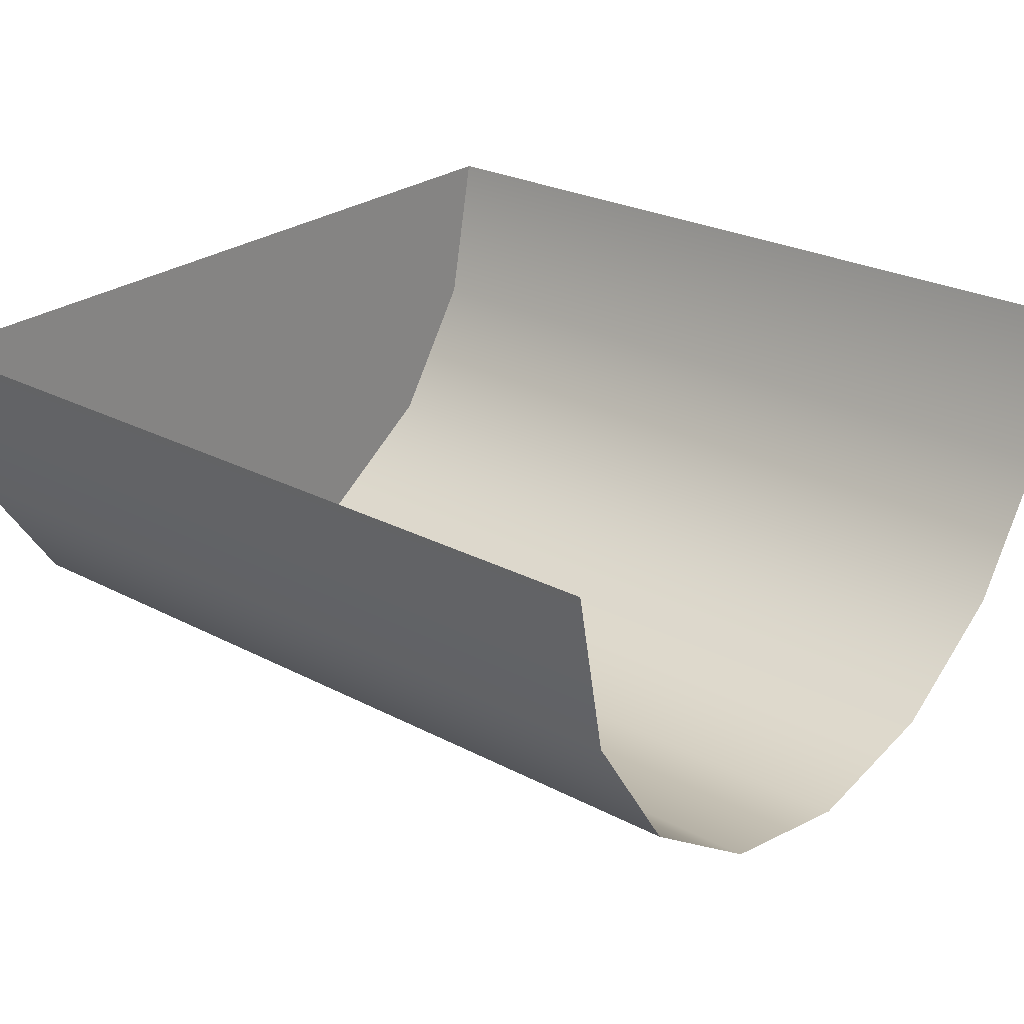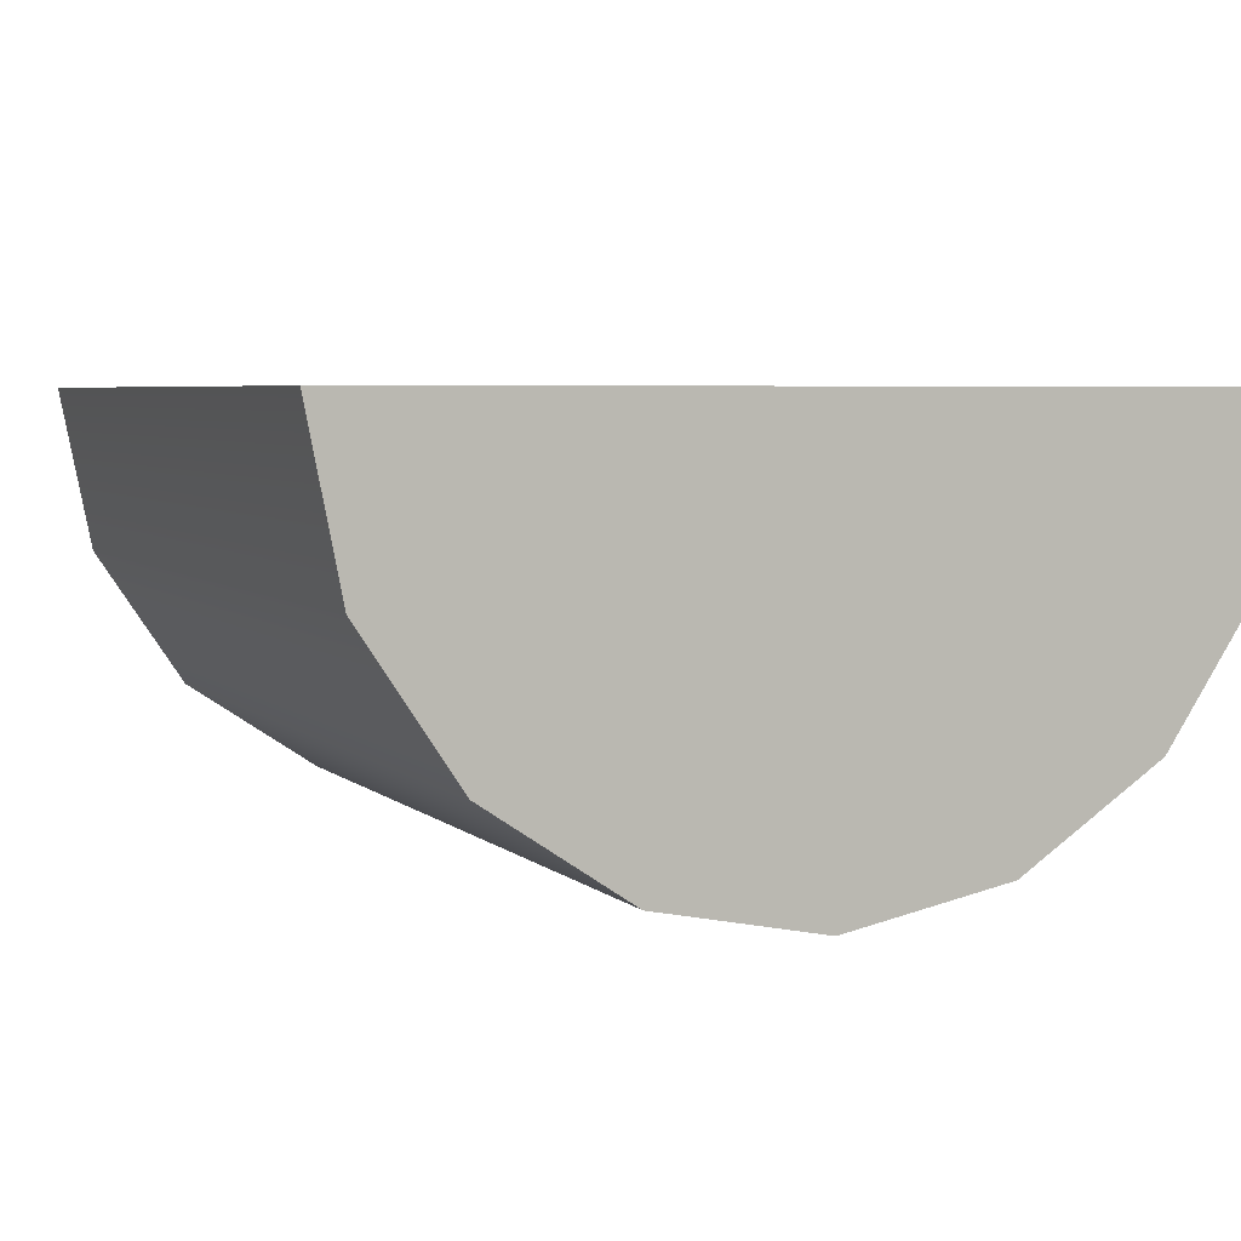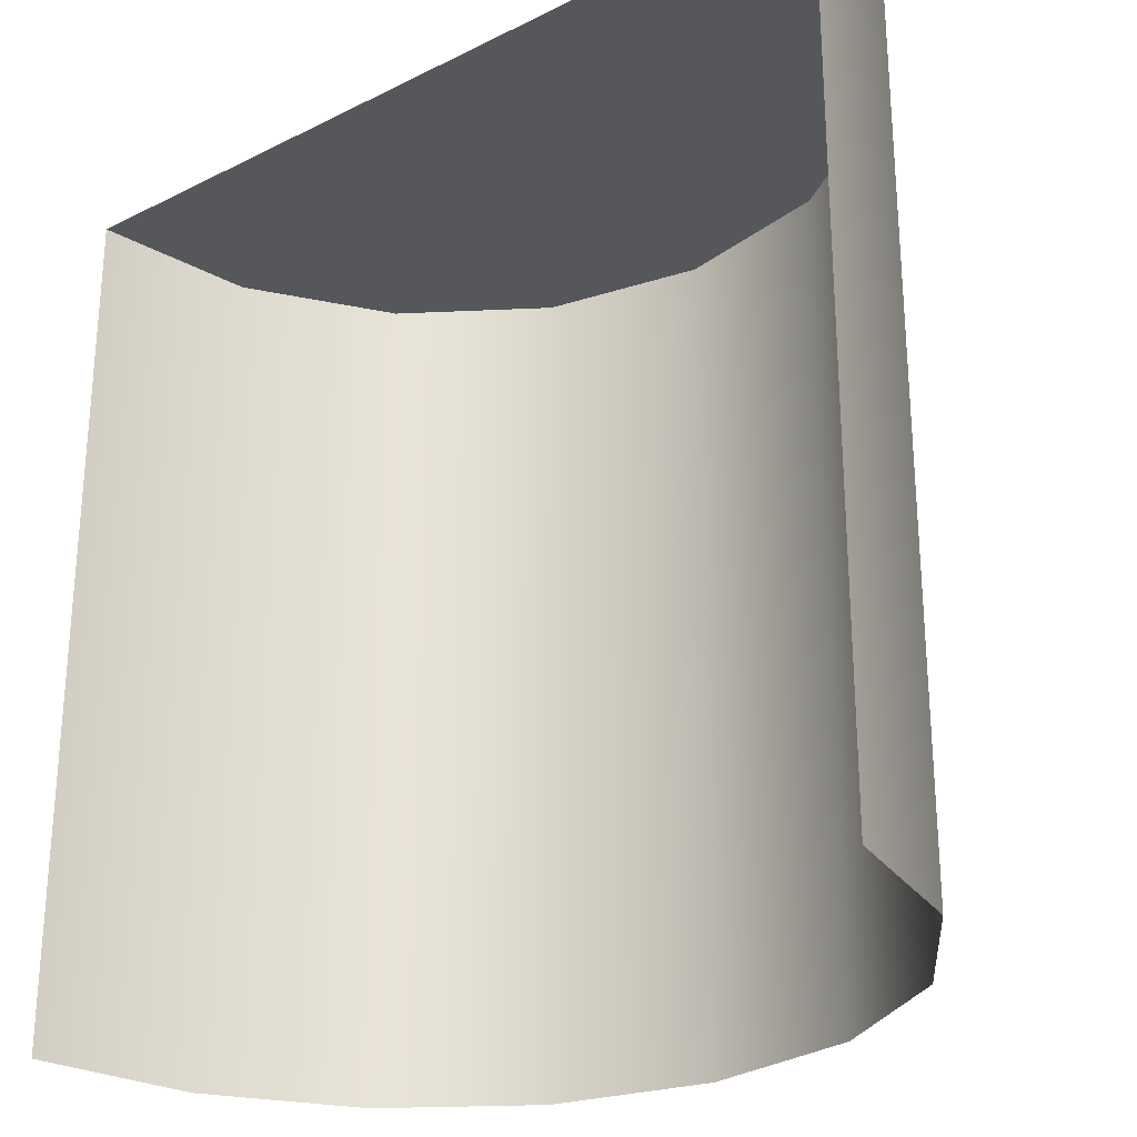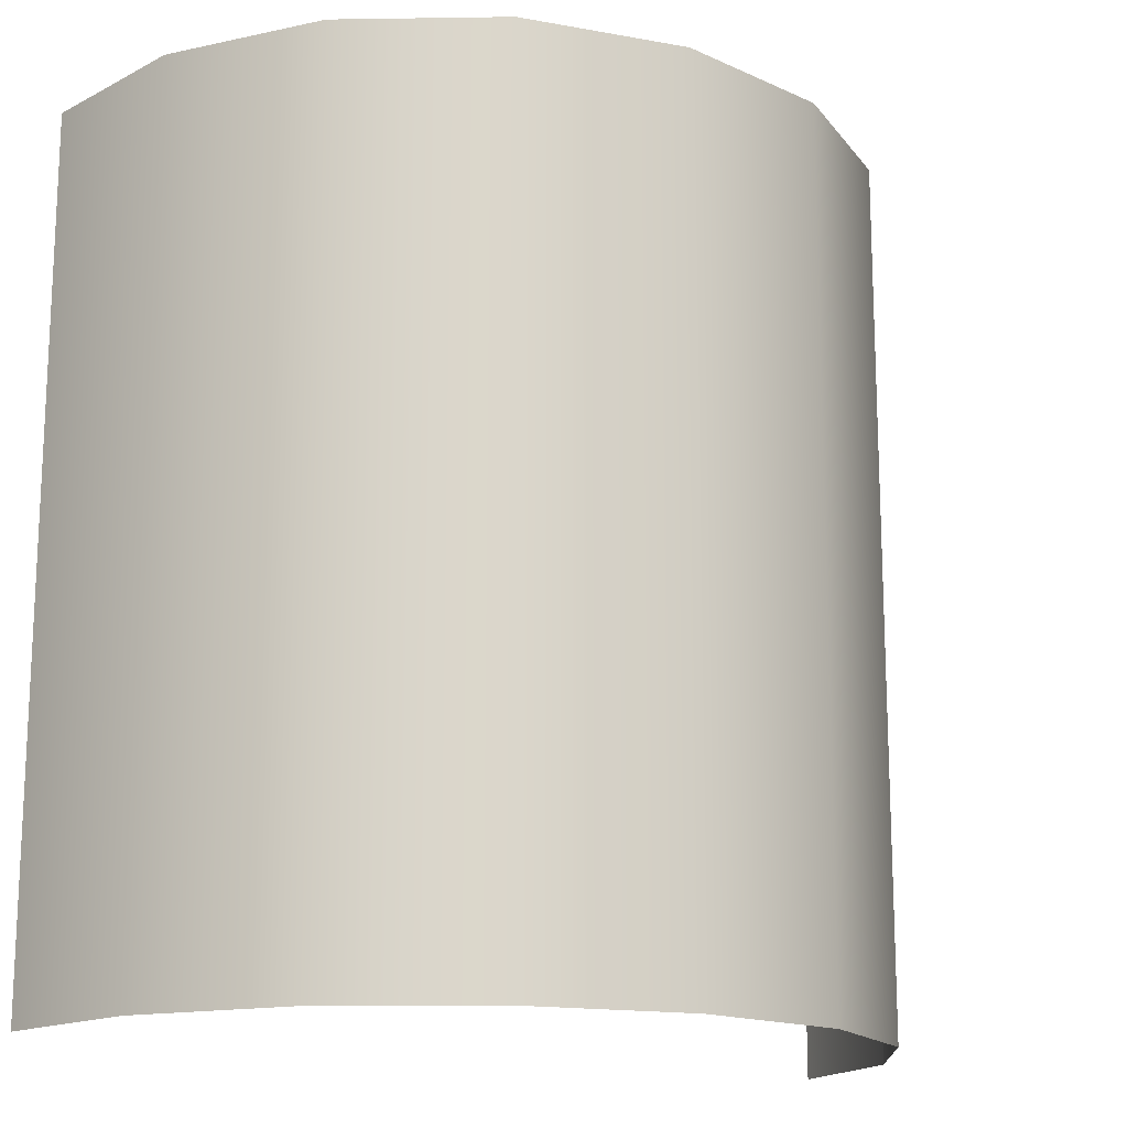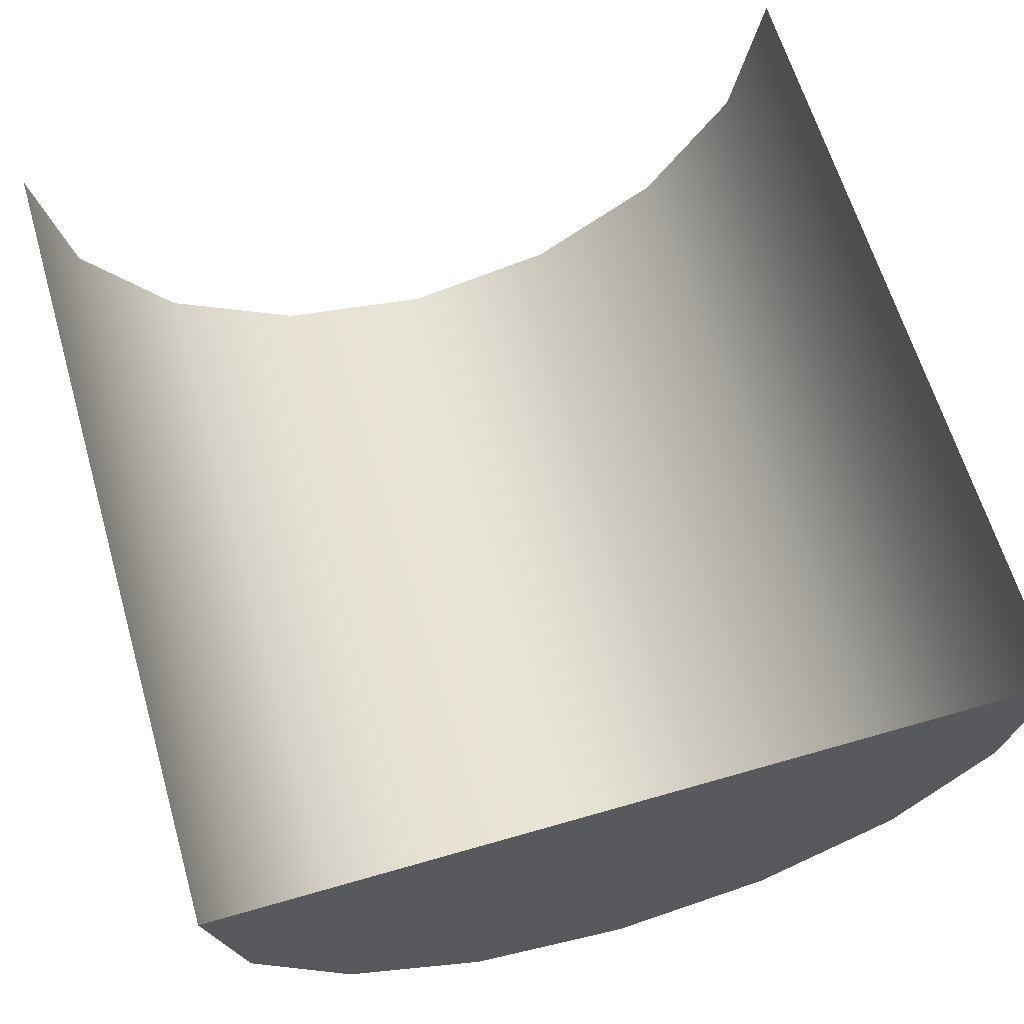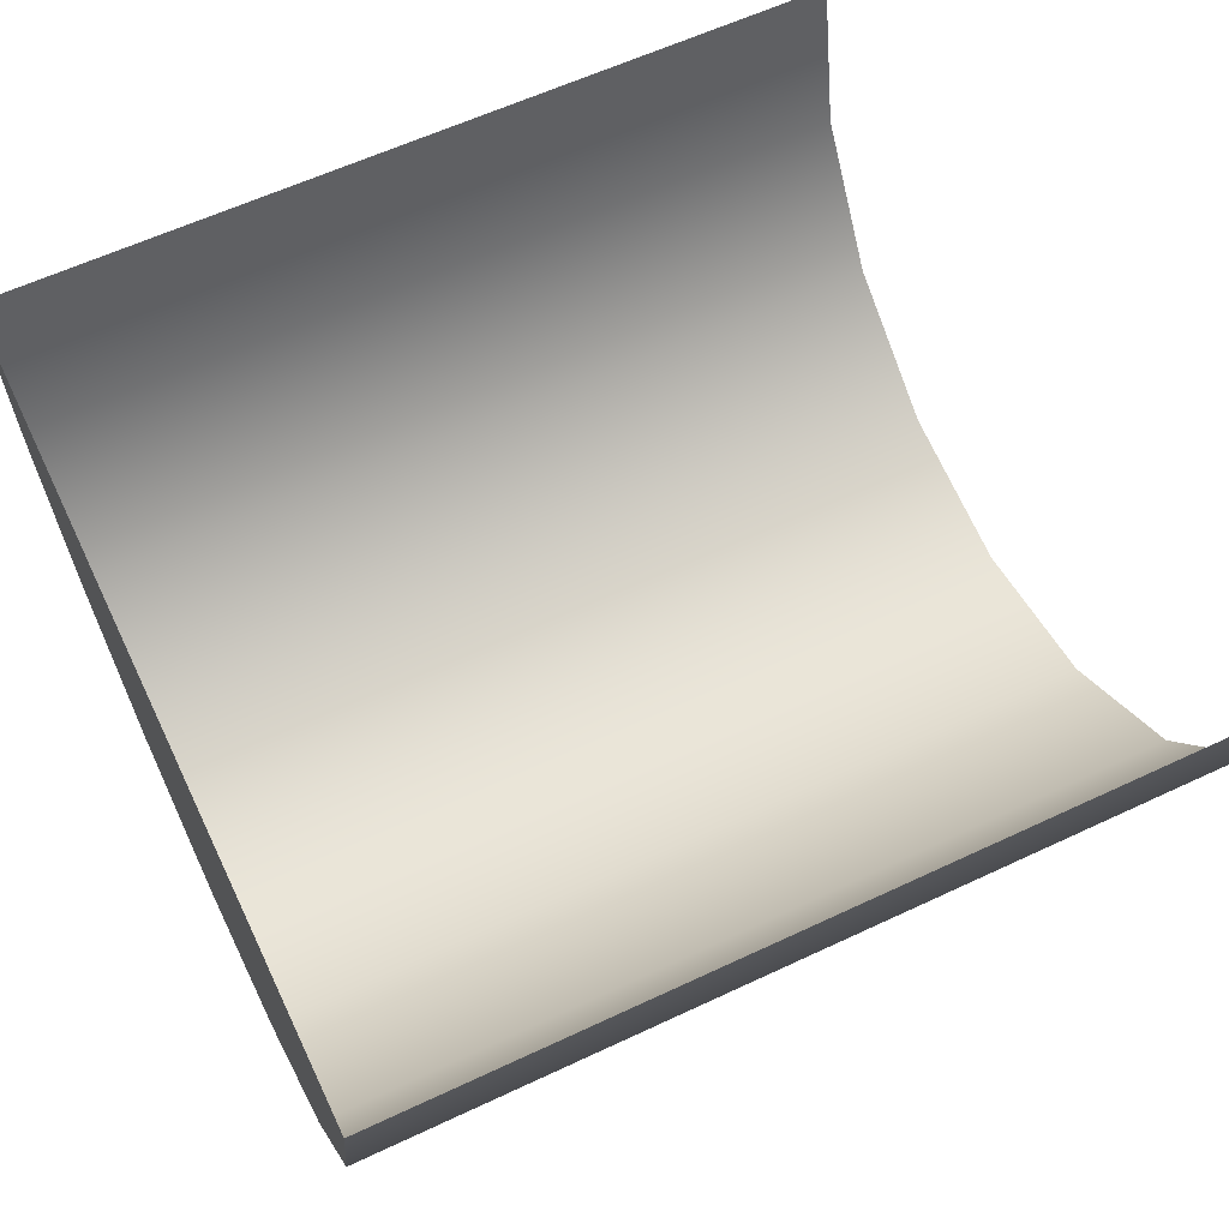
<metadata>
{"format":"obj","ext":"obj","renderer":"f3d","projection":"perspective","resolution":1024,"background":"white","views":[{"elev":25.8,"azim":-50.1,"up":"+Z"},{"elev":4.8,"azim":157.1,"up":"+Z"},{"elev":-26.5,"azim":37.9,"up":"+Y"},{"elev":-15.9,"azim":148.0,"up":"+Y"},{"elev":63.3,"azim":163.7,"up":"+Z"},{"elev":60.9,"azim":-115.6,"up":"+Z"}]}
</metadata>
<code>
g pb_Mesh170044
v 7.93 -8 -6.933e-07
v 7.93 8 -6.933e-07
v 7.326 -8 -3.035
v 7.326 8 -3.035
v 7.326 -8 -3.035
v 7.326 8 -3.035
v 5.607 -8 -5.607
v 5.607 8 -5.607
v 5.607 -8 -5.607
v 5.607 8 -5.607
v 3.035 -8 -7.326
v 3.035 8 -7.326
v 3.035 -8 -7.326
v 3.035 8 -7.326
v -9.456e-08 -8 -7.93
v -9.456e-08 8 -7.93
v -9.456e-08 -8 -7.93
v -9.456e-08 8 -7.93
v -3.035 -8 -7.326
v -3.035 8 -7.326
v -3.035 -8 -7.326
v -3.035 8 -7.326
v -5.607 -8 -5.607
v -5.607 8 -5.607
v -5.607 -8 -5.607
v -5.607 8 -5.607
v -7.326 -8 -3.035
v -7.326 8 -3.035
v -7.326 -8 -3.035
v -7.326 8 -3.035
v -7.93 -8 0
v -7.93 8 0
v 7.93 8 -6.933e-07
v 0 8 0
v 7.326 8 -3.035
v 5.607 8 -5.607
v 3.035 8 -7.326
v -9.456e-08 8 -7.93
v -3.035 8 -7.326
v -5.607 8 -5.607
v -7.326 8 -3.035
v -7.93 8 0
g pb_Mesh170044_0
g pb_Mesh170044_1
f 3 2 1
f 3 4 2
f 7 6 5
f 7 8 6
f 11 10 9
f 11 12 10
f 15 14 13
f 15 16 14
f 19 18 17
f 19 20 18
f 23 22 21
f 23 24 22
f 27 26 25
f 27 28 26
f 31 30 29
f 31 32 30
f 35 34 33
f 36 34 35
f 37 34 36
f 38 34 37
f 39 34 38
f 40 34 39
f 41 34 40
f 42 34 41

</code>
